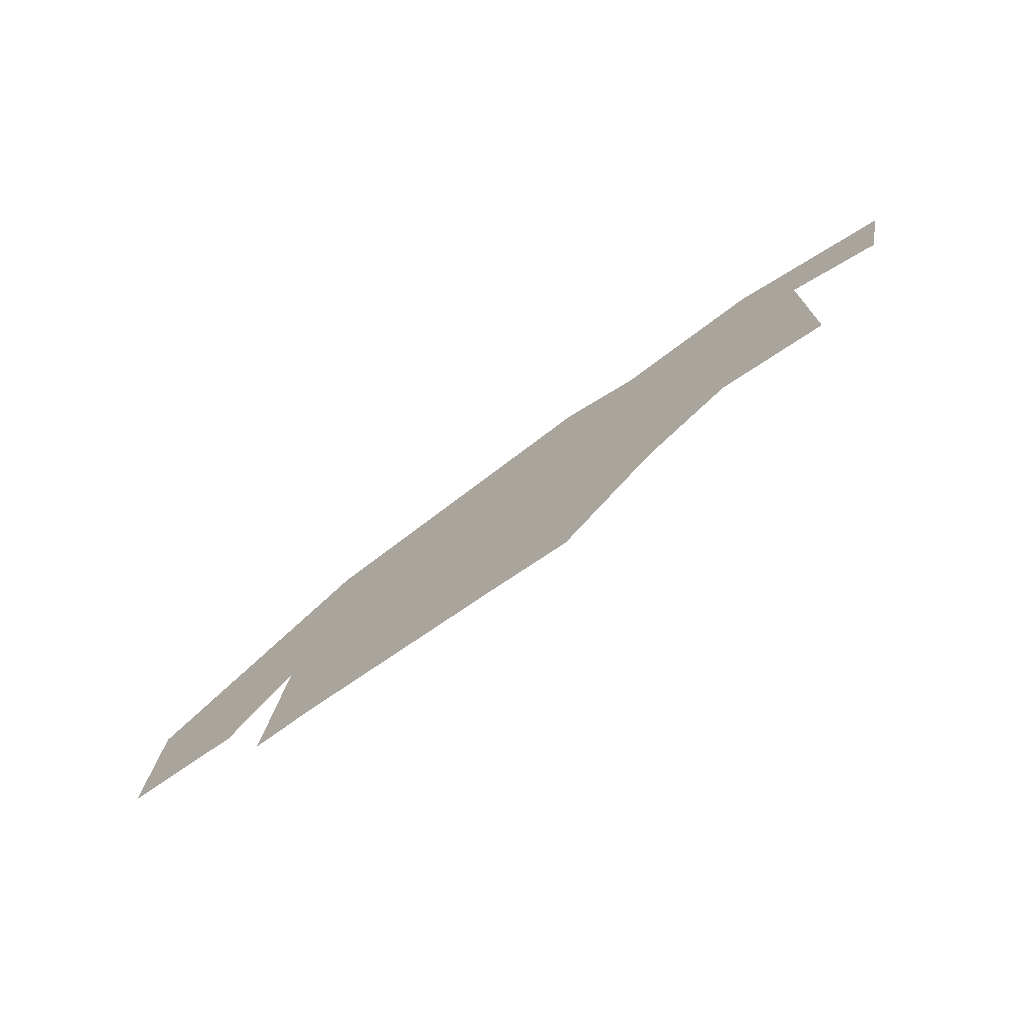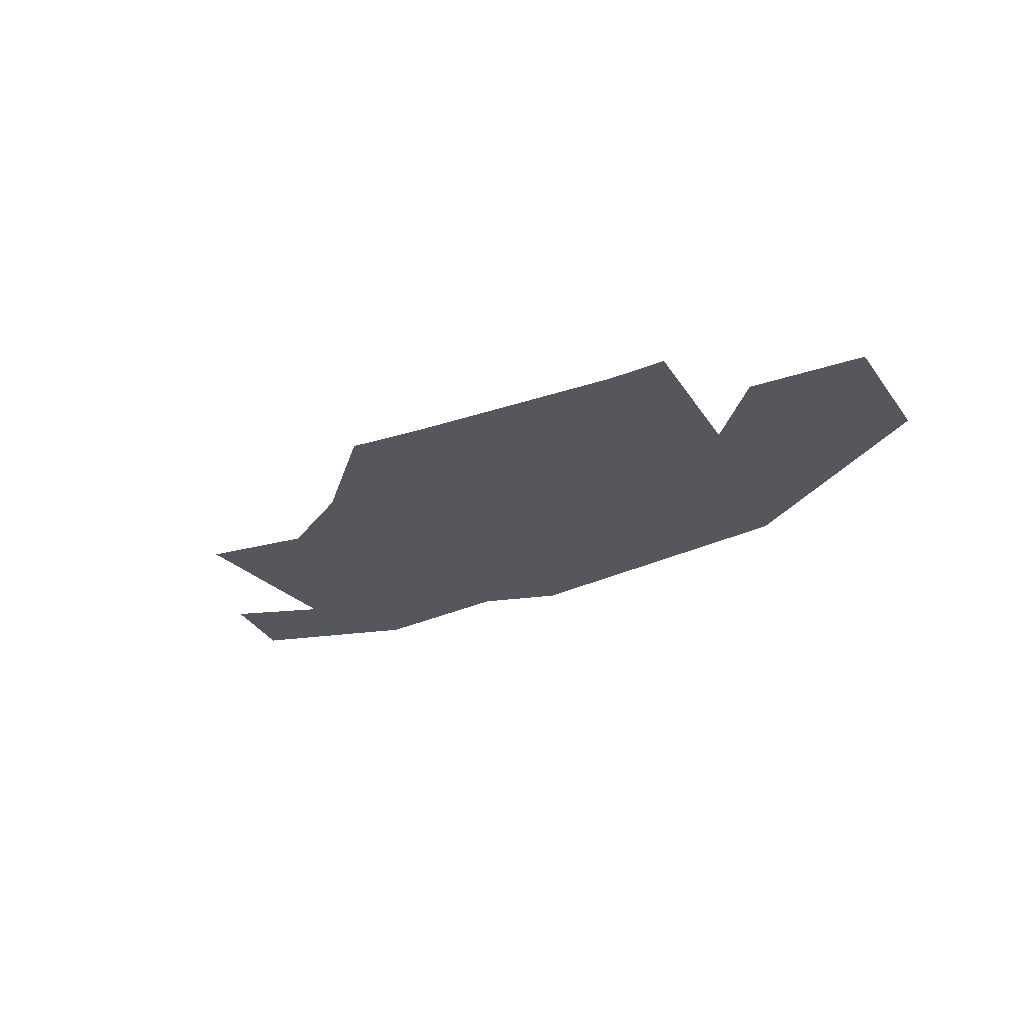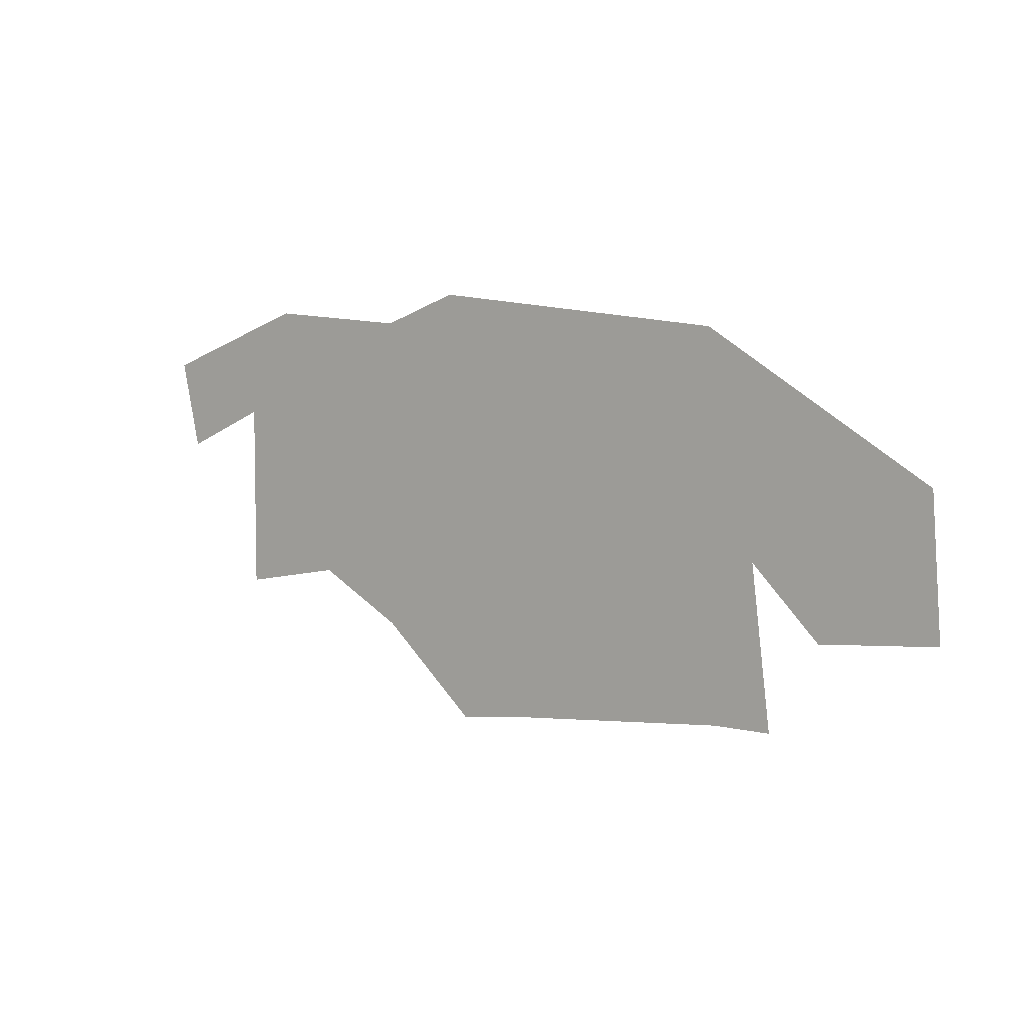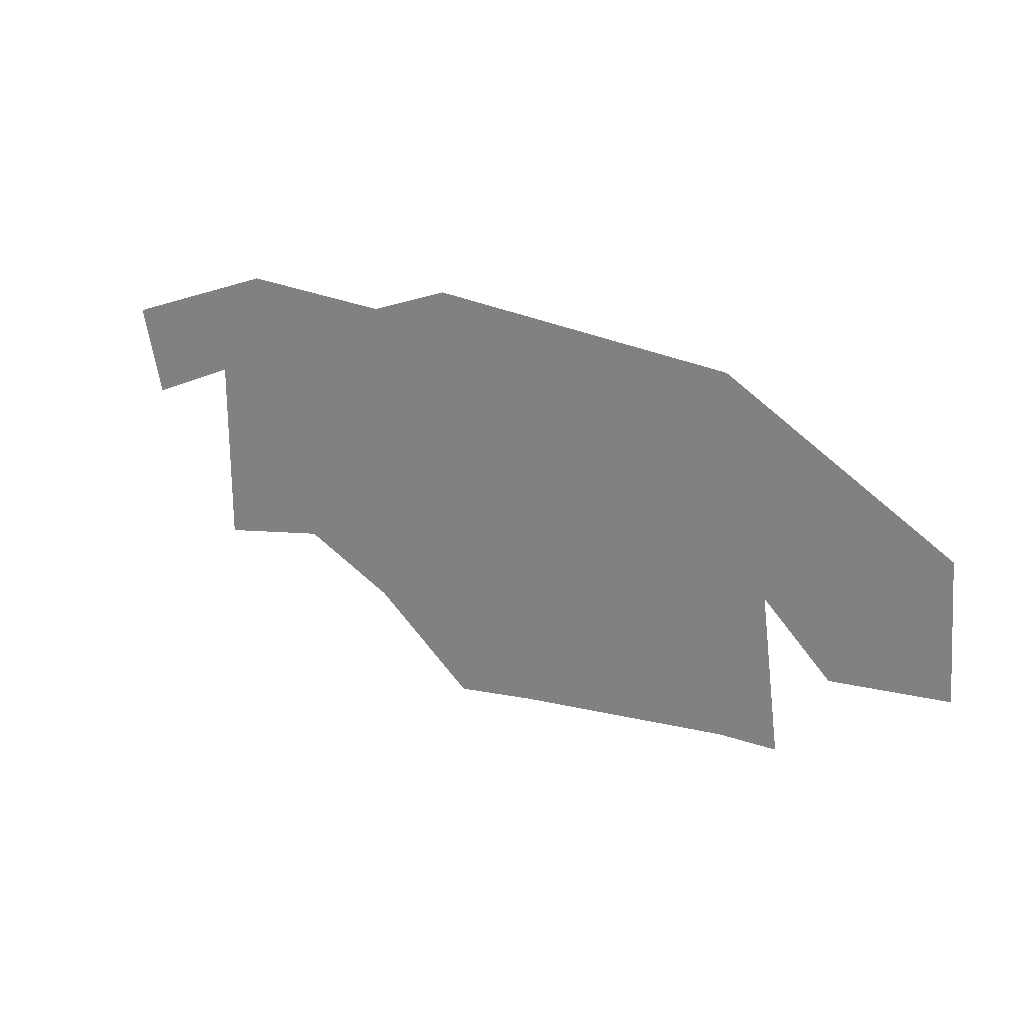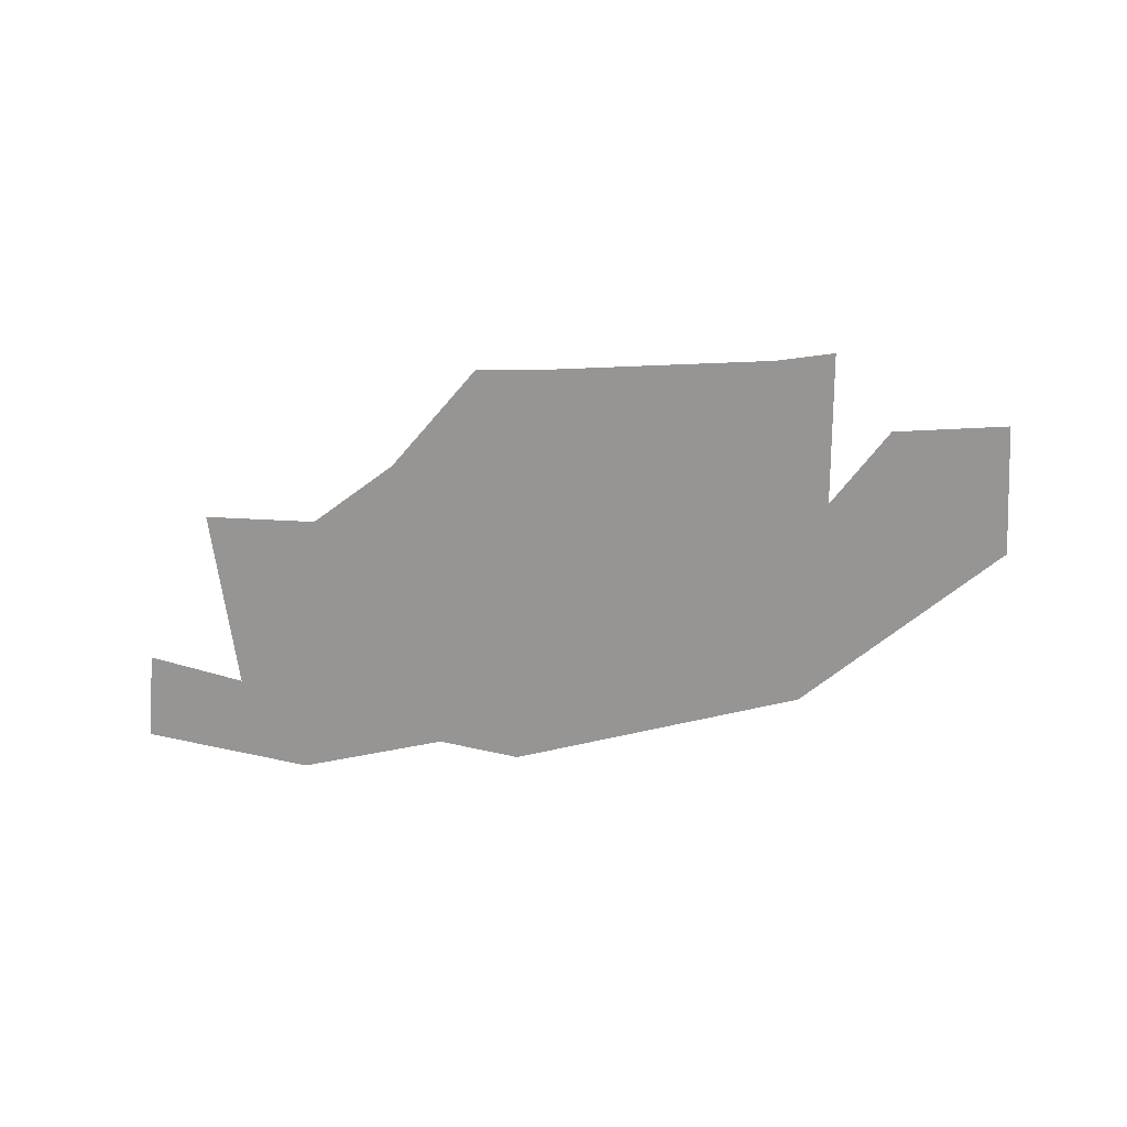
<metadata>
{"format":"obj","ext":"obj","renderer":"f3d","projection":"perspective","resolution":1024,"background":"white","views":[{"elev":-73.7,"azim":36.1,"up":"+Z"},{"elev":-27.6,"azim":-147.3,"up":"+Y"},{"elev":6.1,"azim":-143.4,"up":"+Z"},{"elev":23.3,"azim":-149.8,"up":"+Z"},{"elev":-67.6,"azim":-172.5,"up":"+Y"}]}
</metadata>
<code>
v 0 0 0.04688
v 0.01562 0 0.007812
v 0.0625 0 0.03906
v 0.05469 0 0.07031
v 0.04688 0 0.07812
v -0.007812 0 0.05469
v -0.1094 0 -0.007812
v -0.07031 0 -0.05469
v 0 0 -0.007812
v 0.007812 0 -0.1719
v 0.0625 0 -0.125
v 0.07031 0 -0.07812
v 0.07031 0 -0.04688
v 0.1562 0 -0.05469
v 0.1719 0 0.0625
v 0.1875 0 0.09375
v 0.1875 0 0.1016
v 0.1094 0 0.09375
v 0.07812 0 0.09375
v 0.05469 0 0.09375
v 0.01562 0 0.09375
v -0.125 0 0
v -0.1328 0 -0.05469
v -0.125 0 -0.1094
v -0.0625 0 -0.07812
v -0.05469 0 -0.07031
v -0.01562 0 -0.04688
v -0.01562 0 -0.07031
v -0.01562 0 -0.07812
v -0.02344 0 -0.1641
v -0.03906 0 -0.1953
v 0.02344 0 -0.2031
v 0.1016 0 -0.1328
v 0.07031 0 -0.1172
v 0.07031 0 -0.08594
v 0.1016 0 -0.08594
v 0.1875 0 0.07031
v 0.2266 0 0.07031
v 0.2266 0 0.08594
v 0.2266 0 0.09375
v 0.2188 0 0.125
v 0.1016 0 0.1172
v 0.05469 0 0.1094
v 0.05469 0 0.1016
v 0.01562 0 0.1094
v -0.1641 0 0.07812
v -0.1484 0 0.04688
v -0.1484 0 -0.1172
v -0.1328 0 -0.1172
v -0.02344 0 -0.1172
v 0.2969 0 0.04688
v 0.2969 0 0.0625
v 0.3438 0 0.07812
v 0.1875 0 -0.0625
v 0.2266 0 -0.07031
v 0.2578 0 -0.1094
v 0.2578 0 0.03906
v 0.3281 0 0.007812
v 0.1641 0 -0.05469
v -0.2109 0 0.0625
v -0.1953 0 0.01562
v -0.1719 0 0.08594
v -0.2188 0 0.07031
v -0.3359 0 -0.02344
v -0.2969 0 -0.07031
v -0.2109 0 0
v -0.1953 0 -0.1484
v -0.1797 0 -0.1484
v -0.02344 0 -0.125
v -0.03125 0 -0.1641
v -0.2109 0 -0.1797
v -0.2578 0 -0.1797
v -0.2266 0 -0.1406
v -0.2422 0 -0.05469
v -0.2969 0 -0.1094
v -0.3906 0 -0.1016
v -0.3594 0 -0.07031
v -0.3828 0 0.007812
v -0.3516 0 -0.01562
v -0.2031 0 0.1172
v 0.03906 0 0.1406
v 0.01562 0 0.1172
v 0.09375 0 -0.09375
v 0.1719 0 -0.09375
f 1 2 3
f 1 3 4
f 1 7 8
f 1 8 9
f 1 9 2
f 2 10 3
f 3 10 11
f 3 15 4
f 4 15 16
f 16 37 38
f 16 38 39
f 19 44 20
f 20 44 45
f 20 45 21
f 21 45 46
f 21 46 47
f 39 38 51
f 39 51 52
f 38 37 54
f 38 54 55
f 15 37 16
f 60 61 47
f 60 47 46
f 60 64 65
f 60 65 66
f 60 66 61
f 61 67 47
f 47 67 48
f 1 4 5
f 1 5 6
f 1 6 7
f 4 16 17
f 4 17 18
f 4 18 5
f 6 22 7
f 16 39 40
f 16 40 17
f 19 43 44
f 39 52 40
f 60 46 62
f 60 62 63
f 60 63 64
f 79 64 63
f 46 45 82
f 46 82 62
f 45 44 43
f 45 43 82
f 2 9 10
f 9 30 10
f 12 36 14
f 12 14 13
f 24 50 29
f 24 29 25
f 26 28 27
f 15 59 54
f 15 54 37
f 61 66 67
f 49 68 69
f 66 73 67
f 68 70 69
f 34 83 35
f 45 21 82
f 3 11 12
f 3 12 13
f 3 13 14
f 3 14 15
f 5 18 19
f 5 19 20
f 5 20 6
f 6 20 21
f 6 21 22
f 8 23 24
f 8 24 25
f 8 25 26
f 8 26 9
f 9 26 27
f 9 27 28
f 9 28 29
f 9 29 30
f 10 30 31
f 10 31 32
f 10 32 11
f 11 32 33
f 11 33 34
f 11 34 35
f 11 35 12
f 12 35 36
f 17 40 41
f 17 41 18
f 18 41 42
f 18 42 19
f 19 42 43
f 21 47 22
f 22 47 23
f 23 47 48
f 23 48 24
f 24 48 49
f 24 49 50
f 25 29 28
f 25 28 26
f 40 52 53
f 40 53 41
f 38 55 56
f 38 56 57
f 38 57 51
f 51 57 58
f 51 58 52
f 52 58 53
f 48 67 68
f 48 68 49
f 49 69 50
f 50 69 29
f 29 69 30
f 30 69 70
f 30 70 31
f 31 70 71
f 71 70 68
f 71 68 67
f 71 67 72
f 72 67 73
f 72 73 74
f 74 73 66
f 74 66 75
f 75 66 65
f 75 65 76
f 76 65 77
f 76 77 78
f 78 77 79
f 78 79 80
f 80 79 63
f 80 63 62
f 80 62 81
f 81 62 82
f 81 82 43
f 81 43 42
f 35 83 36
f 36 83 33
f 36 33 14
f 14 33 84
f 14 84 59
f 14 59 15
f 34 33 83
f 59 84 54
f 54 84 55
f 55 84 56
f 7 22 8
f 8 22 23
f 79 77 65
f 79 65 64

</code>
